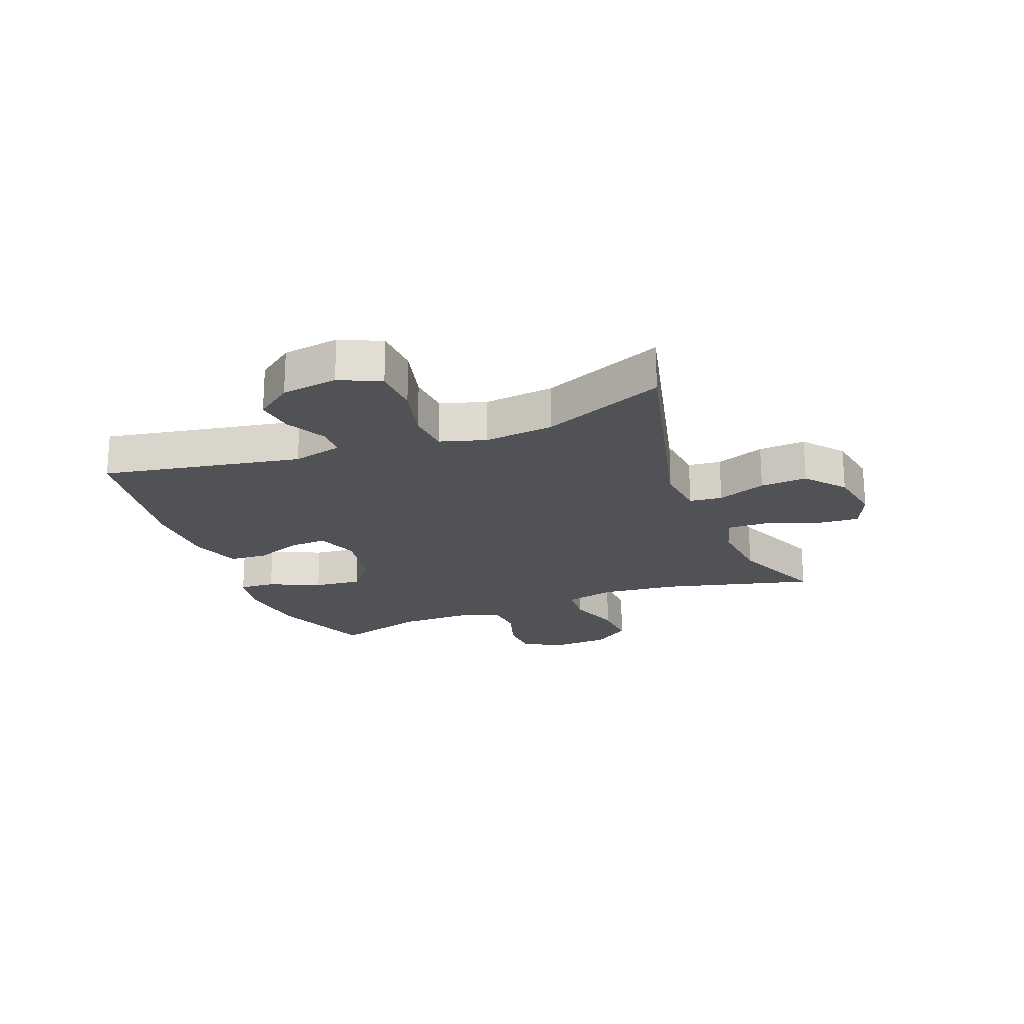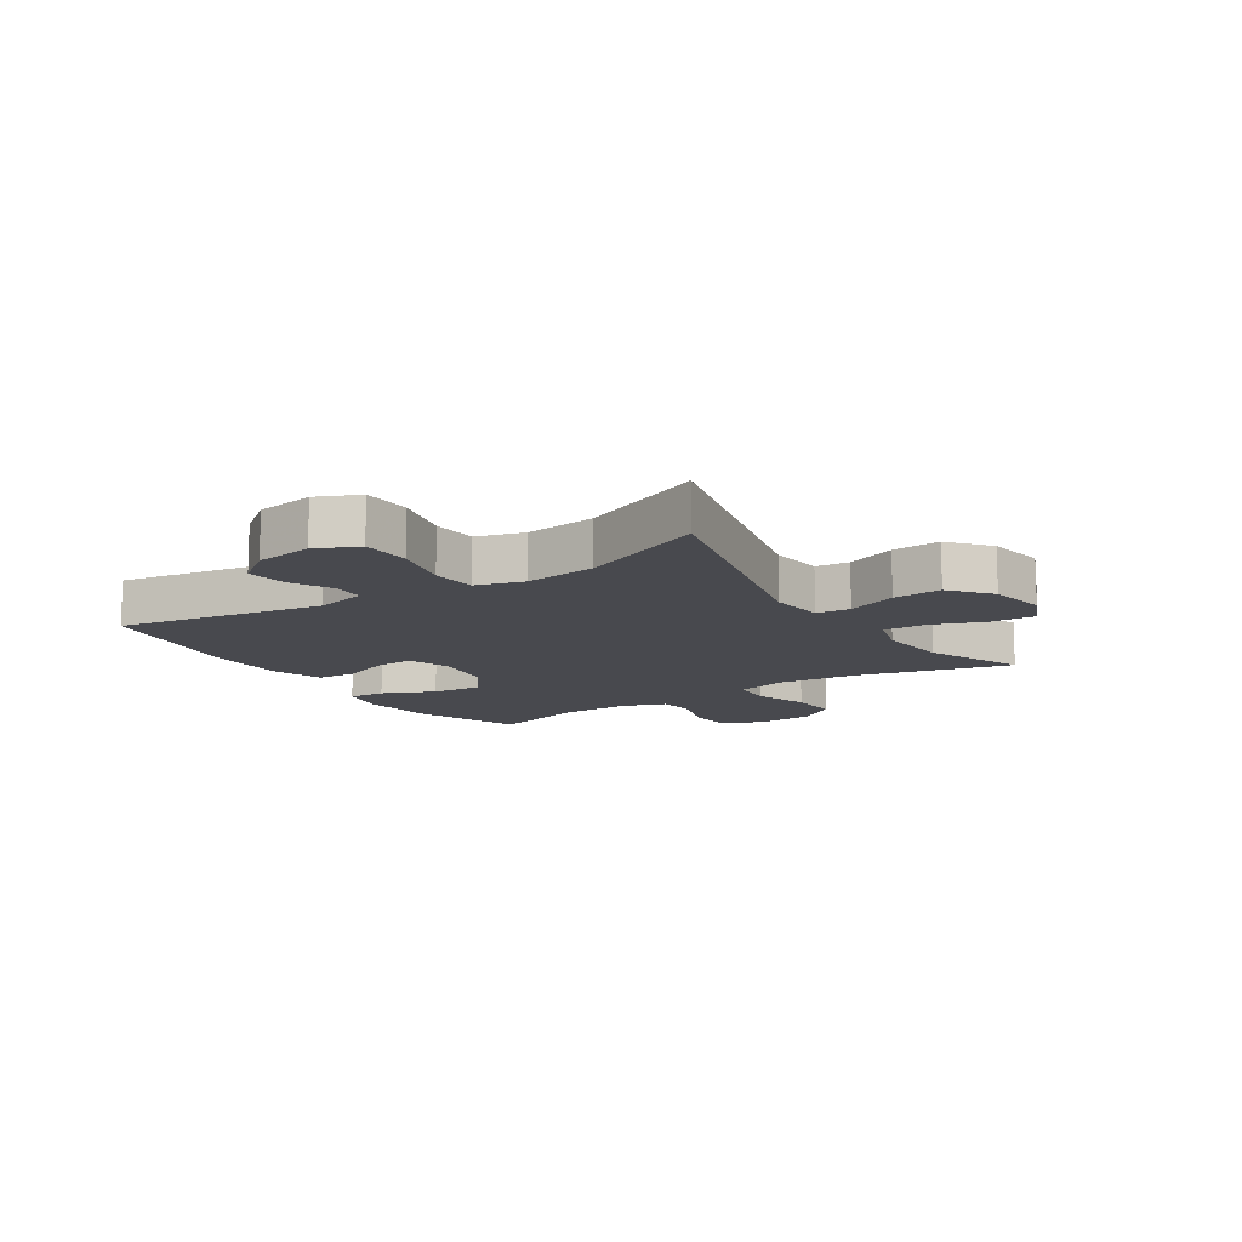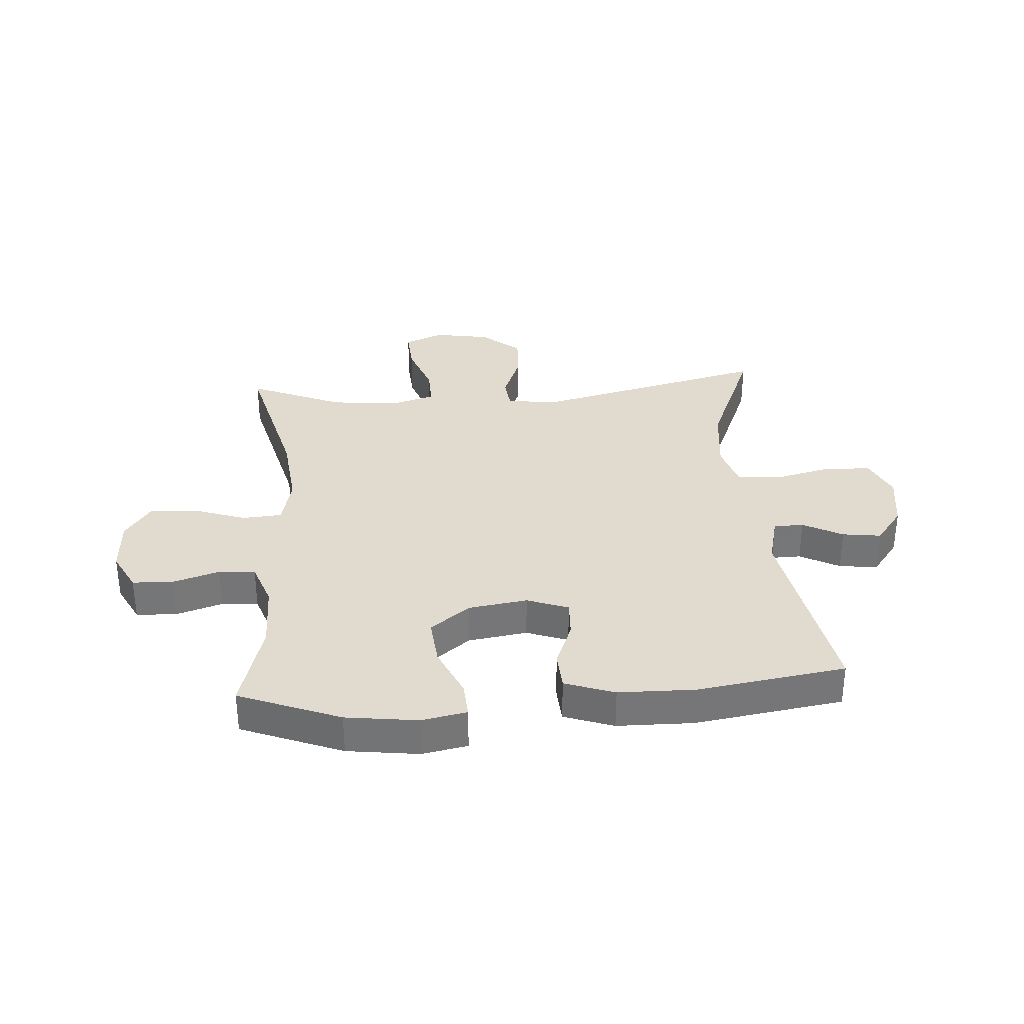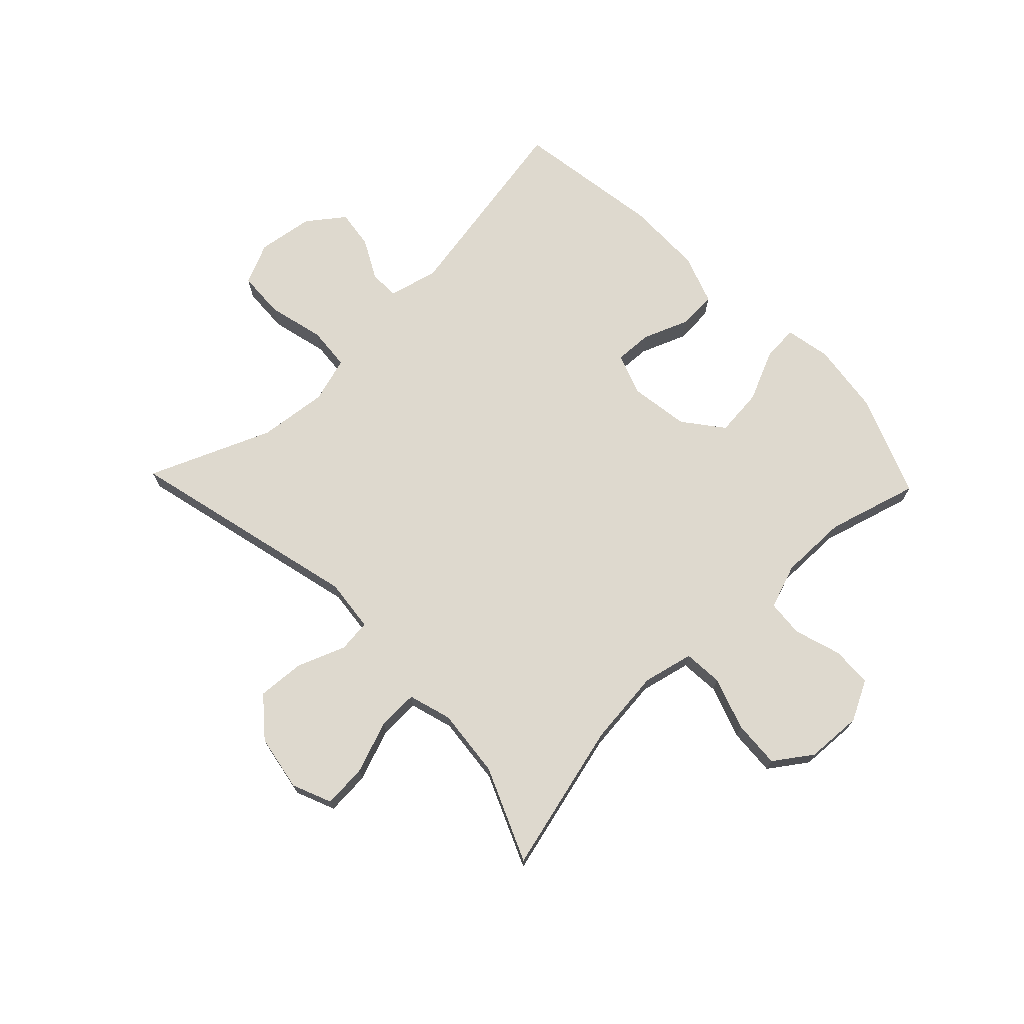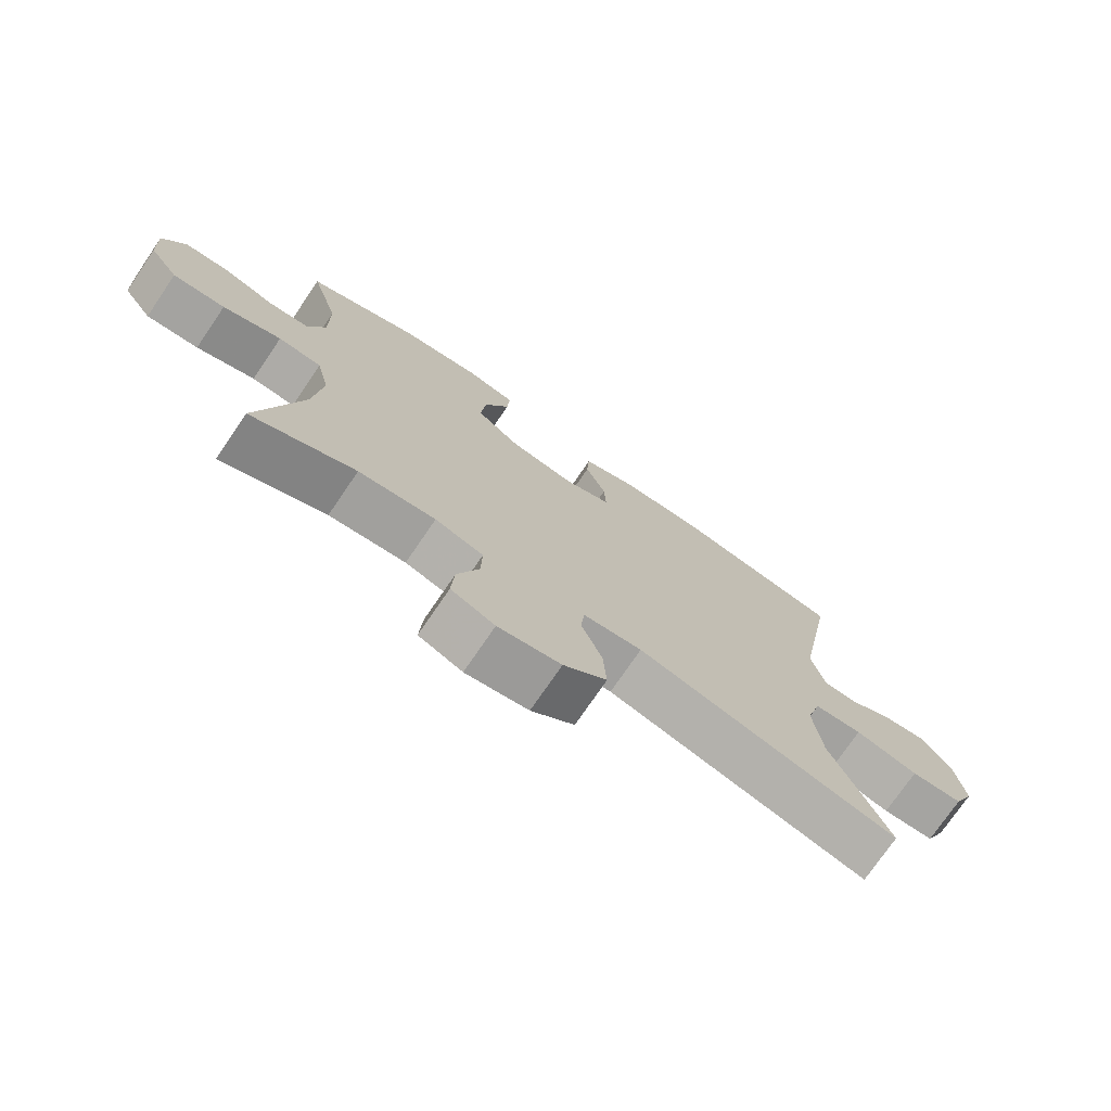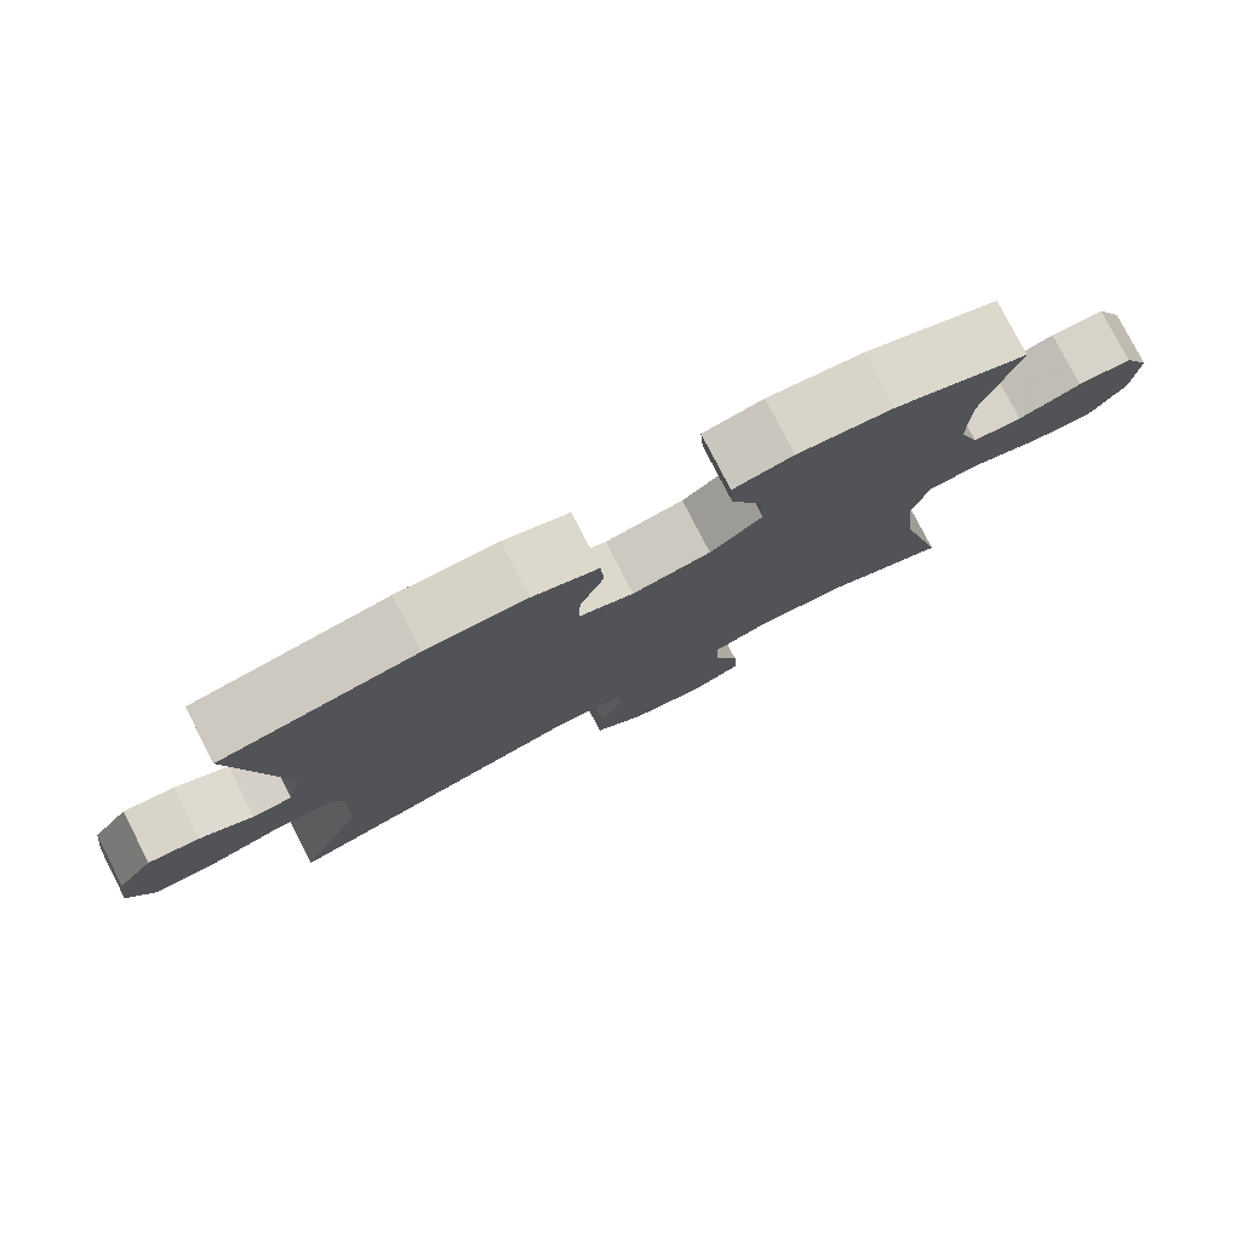
<metadata>
{"format":"obj","ext":"obj","renderer":"f3d","projection":"perspective","resolution":1024,"background":"white","views":[{"elev":-21.1,"azim":111.0,"up":"+Y"},{"elev":-12.6,"azim":123.1,"up":"+Y"},{"elev":33.4,"azim":-4.1,"up":"+Y"},{"elev":71.4,"azim":-133.8,"up":"+Y"},{"elev":-74.6,"azim":-34.3,"up":"+Z"},{"elev":79.1,"azim":152.8,"up":"+Z"}]}
</metadata>
<code>
v 0.5 0.07 0.5
v 0.439 0.07 0.16
v 0.46 0.07 0.075
v 0.511 0.07 0.074
v 0.579 0.07 0.11
v 0.645 0.07 0.119
v 0.692 0.07 0.057
v 0.706 0.07 -0.039
v 0.674 0.07 -0.109
v 0.594 0.07 -0.113
v 0.497 0.07 -0.089
v 0.423 0.07 -0.095
v 0.4 0.07 -0.173
v 0.413 0.07 -0.291
v 0.5 0.07 -0.5
v 0.1 0.07 -0.402
v 0.01 0.07 -0.412
v 0.004 0.07 -0.468
v 0.036 0.07 -0.551
v 0.041 0.07 -0.631
v -0.025 0.07 -0.686
v -0.121 0.07 -0.703
v -0.188 0.07 -0.675
v -0.183 0.07 -0.601
v -0.15 0.07 -0.511
v -0.148 0.07 -0.442
v -0.222 0.07 -0.42
v -0.34 0.07 -0.432
v -0.5 0.07 -0.5
v -0.435 0.07 -0.244
v -0.421 0.07 -0.113
v -0.441 0.07 -0.027
v -0.508 0.07 -0.022
v -0.598 0.07 -0.053
v -0.679 0.07 -0.058
v -0.724 0.07 0.006
v -0.729 0.07 0.102
v -0.694 0.07 0.17
v -0.625 0.07 0.173
v -0.545 0.07 0.148
v -0.482 0.07 0.153
v -0.455 0.07 0.229
v -0.456 0.07 0.345
v -0.5 0.07 0.5
v -0.327 0.07 0.568
v -0.204 0.07 0.584
v -0.127 0.07 0.569
v -0.131 0.07 0.508
v -0.17 0.07 0.421
v -0.178 0.07 0.339
v -0.111 0.07 0.287
v -0.01 0.07 0.272
v 0.061 0.07 0.298
v 0.058 0.07 0.362
v 0.027 0.07 0.441
v 0.031 0.07 0.506
v 0.116 0.07 0.536
v 0.247 0.07 0.538
v 0.5 0 0.5
v 0.439 0 0.16
v 0.46 0 0.075
v 0.511 0 0.074
v 0.579 0 0.11
v 0.645 0 0.119
v 0.692 0 0.057
v 0.706 0 -0.039
v 0.674 0 -0.109
v 0.594 0 -0.113
v 0.497 0 -0.089
v 0.423 0 -0.095
v 0.4 0 -0.173
v 0.413 0 -0.291
v 0.5 0 -0.5
v 0.1 0 -0.402
v 0.01 0 -0.412
v 0.004 0 -0.468
v 0.036 0 -0.551
v 0.041 0 -0.631
v -0.025 0 -0.686
v -0.121 0 -0.703
v -0.188 0 -0.675
v -0.183 0 -0.601
v -0.15 0 -0.511
v -0.148 0 -0.442
v -0.222 0 -0.42
v -0.34 0 -0.432
v -0.5 0 -0.5
v -0.435 0 -0.244
v -0.421 0 -0.113
v -0.441 0 -0.027
v -0.508 0 -0.022
v -0.598 0 -0.053
v -0.679 0 -0.058
v -0.724 0 0.006
v -0.729 0 0.102
v -0.694 0 0.17
v -0.625 0 0.173
v -0.545 0 0.148
v -0.482 0 0.153
v -0.455 0 0.229
v -0.456 0 0.345
v -0.5 0 0.5
v -0.327 0 0.568
v -0.204 0 0.584
v -0.127 0 0.569
v -0.131 0 0.508
v -0.17 0 0.421
v -0.178 0 0.339
v -0.111 0 0.287
v -0.01 0 0.272
v 0.061 0 0.298
v 0.058 0 0.362
v 0.027 0 0.441
v 0.031 0 0.506
v 0.116 0 0.536
v 0.247 0 0.538
f 58 1 2
f 57 58 2
f 56 57 2
f 55 56 2
f 54 55 2
f 53 54 2 3
f 52 53 3
f 51 52 3
f 47 48 49
f 46 47 49
f 45 46 49
f 44 45 49
f 43 44 49
f 42 43 49 50
f 41 42 50 51
f 38 39 40
f 37 38 40
f 36 37 40
f 35 36 40
f 34 35 40
f 33 34 40
f 32 33 40 41
f 41 51 3
f 32 41 3
f 31 32 3
f 28 29 30
f 31 3 4
f 30 31 4
f 28 30 4
f 27 28 4
f 23 24 25
f 22 23 25
f 21 22 25
f 20 21 25
f 19 20 25
f 18 19 25
f 17 18 25 26
f 14 15 16
f 13 14 16 17
f 17 26 27
f 13 17 27
f 12 13 27
f 9 10 11
f 8 9 11
f 7 8 11 12
f 7 12 27
f 6 7 27
f 5 6 27
f 4 5 27
f 60 59 116
f 60 116 115
f 60 115 114
f 60 114 113
f 60 113 112
f 61 60 112 111
f 61 111 110
f 61 110 109
f 107 106 105
f 107 105 104
f 107 104 103
f 107 103 102
f 107 102 101
f 108 107 101 100
f 109 108 100 99
f 98 97 96
f 98 96 95
f 98 95 94
f 98 94 93
f 98 93 92
f 98 92 91
f 99 98 91 90
f 61 109 99
f 61 99 90
f 61 90 89
f 88 87 86
f 62 61 89
f 62 89 88
f 62 88 86
f 62 86 85
f 83 82 81
f 83 81 80
f 83 80 79
f 83 79 78
f 83 78 77
f 83 77 76
f 84 83 76 75
f 74 73 72
f 75 74 72 71
f 85 84 75
f 85 75 71
f 85 71 70
f 69 68 67
f 69 67 66
f 70 69 66 65
f 85 70 65
f 85 65 64
f 85 64 63
f 85 63 62
f 1 59 60 2
f 2 60 61 3
f 3 61 62 4
f 4 62 63 5
f 5 63 64 6
f 6 64 65 7
f 7 65 66 8
f 8 66 67 9
f 9 67 68 10
f 10 68 69 11
f 11 69 70 12
f 12 70 71 13
f 13 71 72 14
f 14 72 73 15
f 15 73 74 16
f 16 74 75 17
f 17 75 76 18
f 18 76 77 19
f 19 77 78 20
f 20 78 79 21
f 21 79 80 22
f 22 80 81 23
f 23 81 82 24
f 24 82 83 25
f 25 83 84 26
f 26 84 85 27
f 27 85 86 28
f 28 86 87 29
f 29 87 88 30
f 30 88 89 31
f 31 89 90 32
f 32 90 91 33
f 33 91 92 34
f 34 92 93 35
f 35 93 94 36
f 36 94 95 37
f 37 95 96 38
f 38 96 97 39
f 39 97 98 40
f 40 98 99 41
f 41 99 100 42
f 42 100 101 43
f 43 101 102 44
f 44 102 103 45
f 45 103 104 46
f 46 104 105 47
f 47 105 106 48
f 48 106 107 49
f 49 107 108 50
f 50 108 109 51
f 51 109 110 52
f 52 110 111 53
f 53 111 112 54
f 54 112 113 55
f 55 113 114 56
f 56 114 115 57
f 57 115 116 58
f 58 116 59 1

</code>
